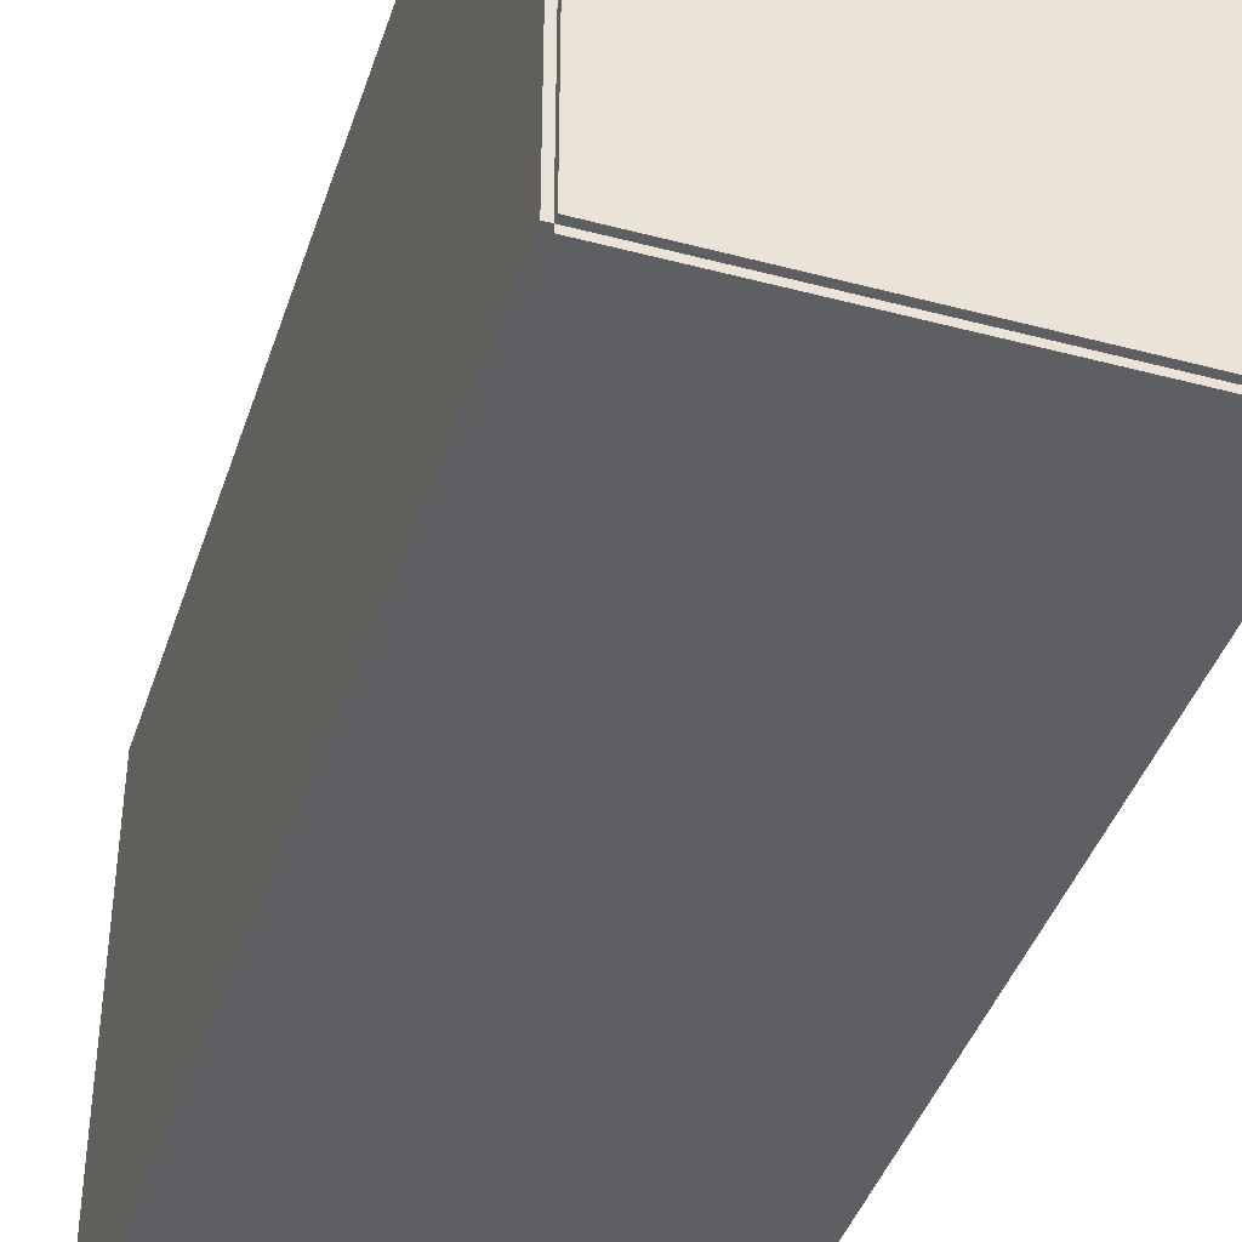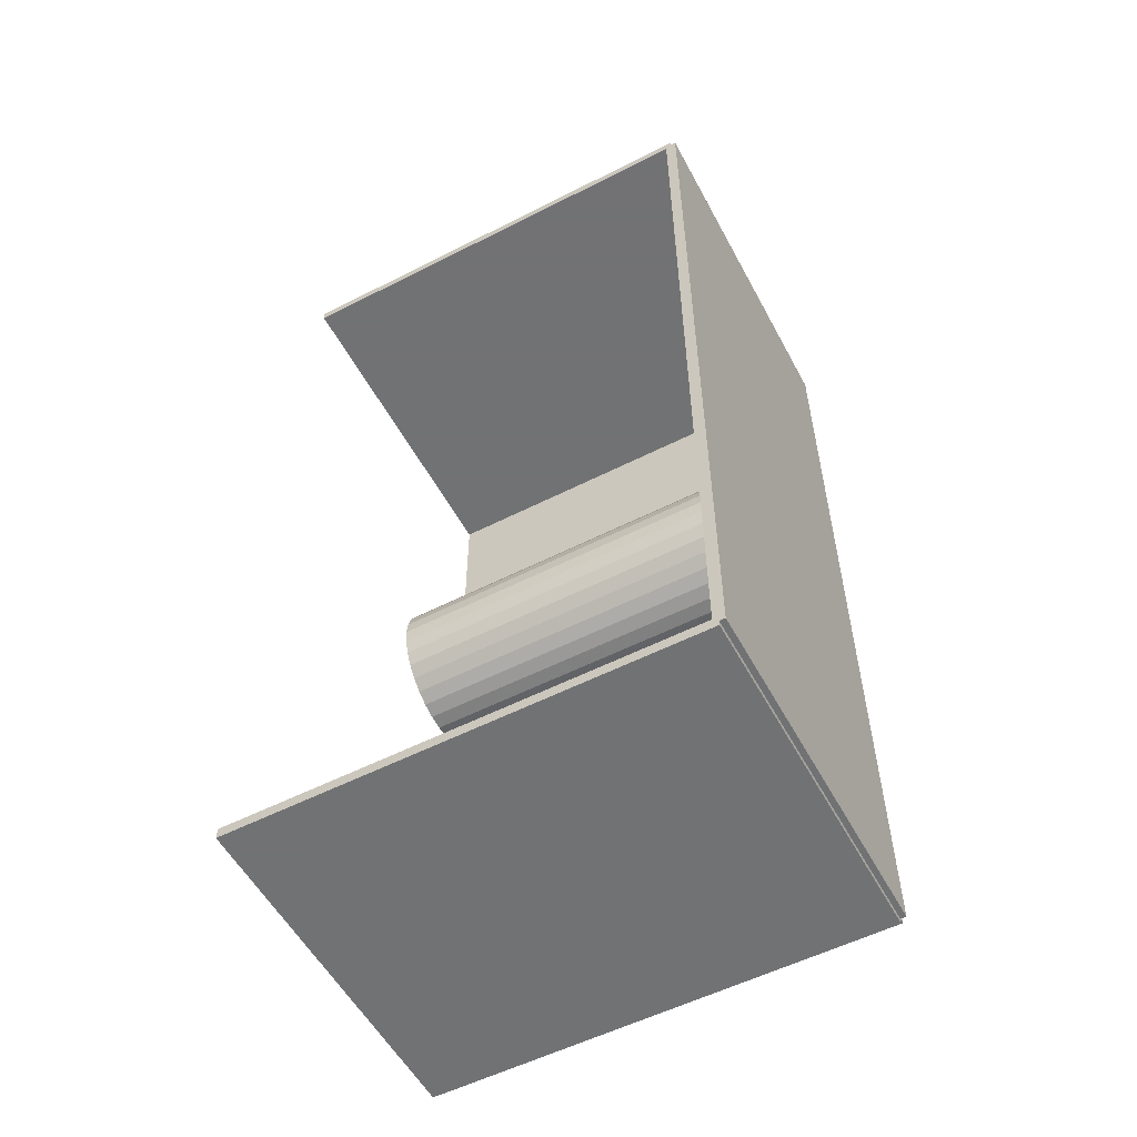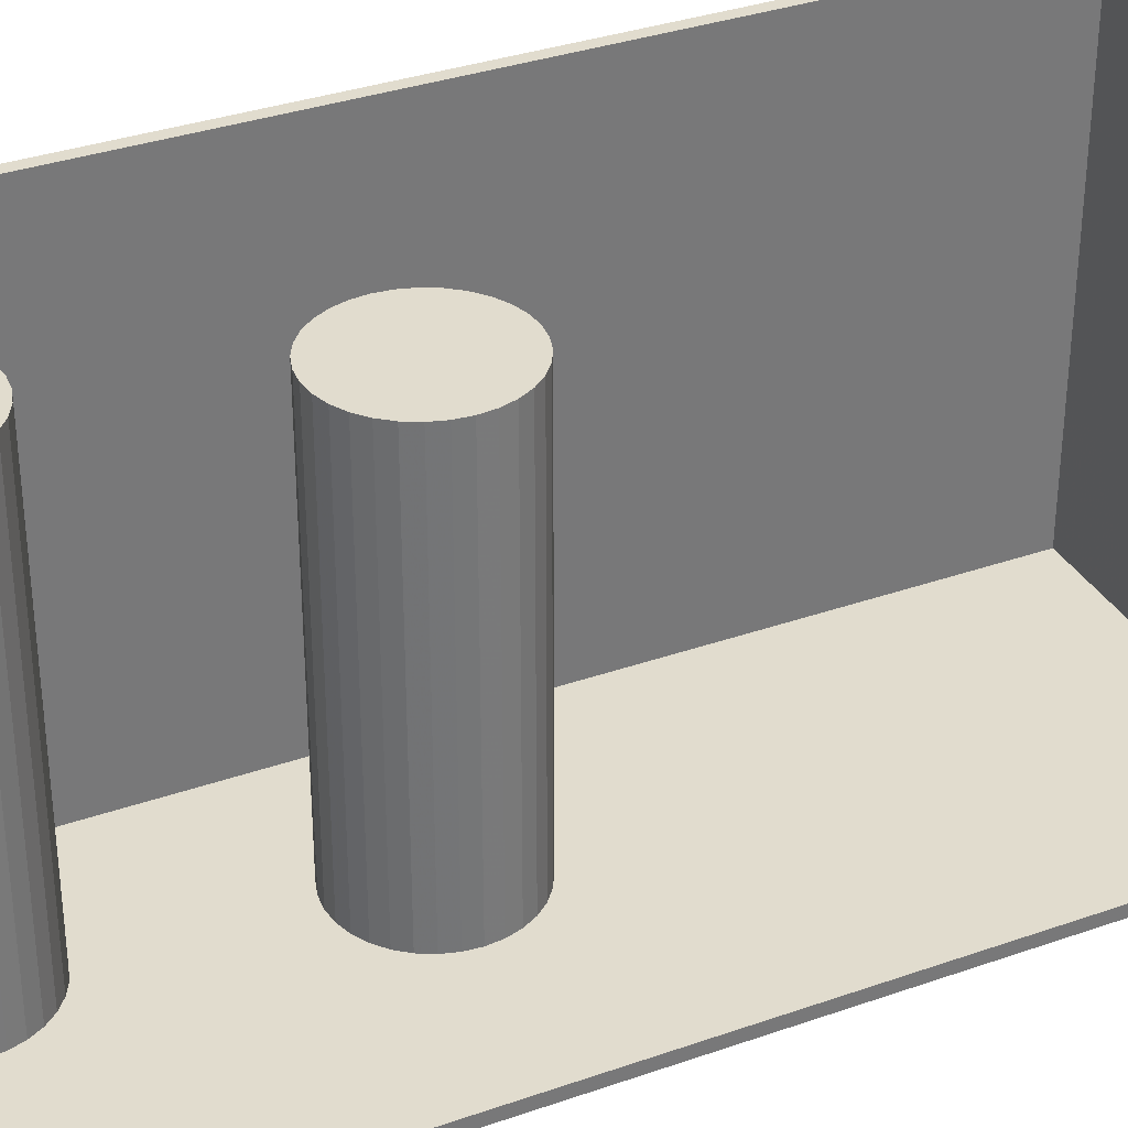
<metadata>
{"format":"obj","ext":"obj","renderer":"f3d","projection":"perspective","resolution":1024,"background":"white","views":[{"elev":-41.8,"azim":-17.7,"up":"+Z"},{"elev":-55.6,"azim":118.1,"up":"+Y"},{"elev":34.0,"azim":64.5,"up":"+Z"}]}
</metadata>
<code>
v -0.07233 -0.1873 -0.002315
v -0.07233 -0.1873 0.002315
v -0.07233 0.1873 -0.002315
v -0.07233 0.1873 0.002315
v 0.07233 -0.1873 -0.002315
v 0.07233 -0.1873 0.002315
v 0.07233 0.1873 -0.002315
v 0.07233 0.1873 0.002315
v -0.07002 -0.1873 0
v -0.07465 -0.1873 0
v -0.07002 0.1873 0
v -0.07465 0.1873 0
v -0.07002 -0.1873 0.1875
v -0.07465 -0.1873 0.1875
v -0.07002 0.1873 0.1875
v -0.07465 0.1873 0.1875
v -0.07233 0.185 0.1875
v -0.07233 0.1895 0.1875
v -0.07233 0.185 0
v -0.07233 0.1895 0
v 0.07233 0.185 0.1875
v 0.07233 0.1895 0.1875
v 0.07233 0.185 0
v 0.07233 0.1895 0
v -0.07233 -0.185 0
v -0.07233 -0.1895 0
v -0.07233 -0.185 0.1875
v -0.07233 -0.1895 0.1875
v 0.07233 -0.185 0
v 0.07233 -0.1895 0
v 0.07233 -0.185 0.1875
v 0.07233 -0.1895 0.1875
v -0.007834 -0.03213 0.00463
v 0.02166 -0.03213 0.00463
v 0.02166 -0.03213 0.0798
v -0.007834 -0.03213 0.0798
v 0.02109 -0.02638 0.00463
v 0.02109 -0.02638 0.0798
v 0.01941 -0.02085 0.00463
v 0.01941 -0.02085 0.0798
v 0.01669 -0.01575 0.00463
v 0.01669 -0.01575 0.0798
v 0.01302 -0.01128 0.00463
v 0.01302 -0.01128 0.0798
v 0.008549 -0.007613 0.00463
v 0.008549 -0.007613 0.0798
v 0.003451 -0.004888 0.00463
v 0.003451 -0.004888 0.0798
v -0.002081 -0.00321 0.00463
v -0.002081 -0.00321 0.0798
v -0.007834 -0.002643 0.00463
v -0.007834 -0.002643 0.0798
v -0.01359 -0.00321 0.00463
v -0.01359 -0.00321 0.0798
v -0.01912 -0.004888 0.00463
v -0.01912 -0.004888 0.0798
v -0.02422 -0.007613 0.00463
v -0.02422 -0.007613 0.0798
v -0.02869 -0.01128 0.00463
v -0.02869 -0.01128 0.0798
v -0.03235 -0.01575 0.00463
v -0.03235 -0.01575 0.0798
v -0.03508 -0.02085 0.00463
v -0.03508 -0.02085 0.0798
v -0.03676 -0.02638 0.00463
v -0.03676 -0.02638 0.0798
v -0.03732 -0.03213 0.00463
v -0.03732 -0.03213 0.0798
v -0.03676 -0.03789 0.00463
v -0.03676 -0.03789 0.0798
v -0.03508 -0.04342 0.00463
v -0.03508 -0.04342 0.0798
v -0.03235 -0.04852 0.00463
v -0.03235 -0.04852 0.0798
v -0.02869 -0.05298 0.00463
v -0.02869 -0.05298 0.0798
v -0.02422 -0.05665 0.00463
v -0.02422 -0.05665 0.0798
v -0.01912 -0.05938 0.00463
v -0.01912 -0.05938 0.0798
v -0.01359 -0.06105 0.00463
v -0.01359 -0.06105 0.0798
v -0.007834 -0.06162 0.00463
v -0.007834 -0.06162 0.0798
v -0.002081 -0.06105 0.00463
v -0.002081 -0.06105 0.0798
v 0.003451 -0.05938 0.00463
v 0.003451 -0.05938 0.0798
v 0.008549 -0.05665 0.00463
v 0.008549 -0.05665 0.0798
v 0.01302 -0.05298 0.00463
v 0.01302 -0.05298 0.0798
v 0.01669 -0.04852 0.00463
v 0.01669 -0.04852 0.0798
v 0.01941 -0.04342 0.00463
v 0.01941 -0.04342 0.0798
v 0.02109 -0.03789 0.00463
v 0.02109 -0.03789 0.0798
v -0.007834 -0.03213 0.0798
v 0.02166 -0.03213 0.0798
v 0.02166 -0.03213 0.155
v -0.007834 -0.03213 0.155
v 0.02109 -0.02638 0.0798
v 0.02109 -0.02638 0.155
v 0.01941 -0.02085 0.0798
v 0.01941 -0.02085 0.155
v 0.01669 -0.01575 0.0798
v 0.01669 -0.01575 0.155
v 0.01302 -0.01128 0.0798
v 0.01302 -0.01128 0.155
v 0.008549 -0.007613 0.0798
v 0.008549 -0.007613 0.155
v 0.003451 -0.004888 0.0798
v 0.003451 -0.004888 0.155
v -0.002081 -0.00321 0.0798
v -0.002081 -0.00321 0.155
v -0.007834 -0.002643 0.0798
v -0.007834 -0.002643 0.155
v -0.01359 -0.00321 0.0798
v -0.01359 -0.00321 0.155
v -0.01912 -0.004888 0.0798
v -0.01912 -0.004888 0.155
v -0.02422 -0.007613 0.0798
v -0.02422 -0.007613 0.155
v -0.02869 -0.01128 0.0798
v -0.02869 -0.01128 0.155
v -0.03235 -0.01575 0.0798
v -0.03235 -0.01575 0.155
v -0.03508 -0.02085 0.0798
v -0.03508 -0.02085 0.155
v -0.03676 -0.02638 0.0798
v -0.03676 -0.02638 0.155
v -0.03732 -0.03213 0.0798
v -0.03732 -0.03213 0.155
v -0.03676 -0.03789 0.0798
v -0.03676 -0.03789 0.155
v -0.03508 -0.04342 0.0798
v -0.03508 -0.04342 0.155
v -0.03235 -0.04852 0.0798
v -0.03235 -0.04852 0.155
v -0.02869 -0.05298 0.0798
v -0.02869 -0.05298 0.155
v -0.02422 -0.05665 0.0798
v -0.02422 -0.05665 0.155
v -0.01912 -0.05938 0.0798
v -0.01912 -0.05938 0.155
v -0.01359 -0.06105 0.0798
v -0.01359 -0.06105 0.155
v -0.007834 -0.06162 0.0798
v -0.007834 -0.06162 0.155
v -0.002081 -0.06105 0.0798
v -0.002081 -0.06105 0.155
v 0.003451 -0.05938 0.0798
v 0.003451 -0.05938 0.155
v 0.008549 -0.05665 0.0798
v 0.008549 -0.05665 0.155
v 0.01302 -0.05298 0.0798
v 0.01302 -0.05298 0.155
v 0.01669 -0.04852 0.0798
v 0.01669 -0.04852 0.155
v 0.01941 -0.04342 0.0798
v 0.01941 -0.04342 0.155
v 0.02109 -0.03789 0.0798
v 0.02109 -0.03789 0.155
v -0.0205 -0.1535 0.00463
v 0.008664 -0.1535 0.00463
v 0.008664 -0.1535 0.08527
v -0.0205 -0.1535 0.08527
v 0.008103 -0.1478 0.00463
v 0.008103 -0.1478 0.08527
v 0.006444 -0.1424 0.00463
v 0.006444 -0.1424 0.08527
v 0.003748 -0.1373 0.00463
v 0.003748 -0.1373 0.08527
v 0.0001207 -0.1329 0.00463
v 0.0001207 -0.1329 0.08527
v -0.004299 -0.1293 0.00463
v -0.004299 -0.1293 0.08527
v -0.009342 -0.1266 0.00463
v -0.009342 -0.1266 0.08527
v -0.01481 -0.1249 0.00463
v -0.01481 -0.1249 0.08527
v -0.0205 -0.1244 0.00463
v -0.0205 -0.1244 0.08527
v -0.02619 -0.1249 0.00463
v -0.02619 -0.1249 0.08527
v -0.03167 -0.1266 0.00463
v -0.03167 -0.1266 0.08527
v -0.03671 -0.1293 0.00463
v -0.03671 -0.1293 0.08527
v -0.04113 -0.1329 0.00463
v -0.04113 -0.1329 0.08527
v -0.04476 -0.1373 0.00463
v -0.04476 -0.1373 0.08527
v -0.04745 -0.1424 0.00463
v -0.04745 -0.1424 0.08527
v -0.04911 -0.1478 0.00463
v -0.04911 -0.1478 0.08527
v -0.04967 -0.1535 0.00463
v -0.04967 -0.1535 0.08527
v -0.04911 -0.1592 0.00463
v -0.04911 -0.1592 0.08527
v -0.04745 -0.1647 0.00463
v -0.04745 -0.1647 0.08527
v -0.04476 -0.1697 0.00463
v -0.04476 -0.1697 0.08527
v -0.04113 -0.1742 0.00463
v -0.04113 -0.1742 0.08527
v -0.03671 -0.1778 0.00463
v -0.03671 -0.1778 0.08527
v -0.03167 -0.1805 0.00463
v -0.03167 -0.1805 0.08527
v -0.02619 -0.1821 0.00463
v -0.02619 -0.1821 0.08527
v -0.0205 -0.1827 0.00463
v -0.0205 -0.1827 0.08527
v -0.01481 -0.1821 0.00463
v -0.01481 -0.1821 0.08527
v -0.009342 -0.1805 0.00463
v -0.009342 -0.1805 0.08527
v -0.004299 -0.1778 0.00463
v -0.004299 -0.1778 0.08527
v 0.0001207 -0.1742 0.00463
v 0.0001207 -0.1742 0.08527
v 0.003748 -0.1697 0.00463
v 0.003748 -0.1697 0.08527
v 0.006444 -0.1647 0.00463
v 0.006444 -0.1647 0.08527
v 0.008103 -0.1592 0.00463
v 0.008103 -0.1592 0.08527
v -0.0205 -0.1535 0.08527
v 0.008664 -0.1535 0.08527
v 0.008664 -0.1535 0.1659
v -0.0205 -0.1535 0.1659
v 0.008103 -0.1478 0.08527
v 0.008103 -0.1478 0.1659
v 0.006444 -0.1424 0.08527
v 0.006444 -0.1424 0.1659
v 0.003748 -0.1373 0.08527
v 0.003748 -0.1373 0.1659
v 0.0001207 -0.1329 0.08527
v 0.0001207 -0.1329 0.1659
v -0.004299 -0.1293 0.08527
v -0.004299 -0.1293 0.1659
v -0.009342 -0.1266 0.08527
v -0.009342 -0.1266 0.1659
v -0.01481 -0.1249 0.08527
v -0.01481 -0.1249 0.1659
v -0.0205 -0.1244 0.08527
v -0.0205 -0.1244 0.1659
v -0.02619 -0.1249 0.08527
v -0.02619 -0.1249 0.1659
v -0.03167 -0.1266 0.08527
v -0.03167 -0.1266 0.1659
v -0.03671 -0.1293 0.08527
v -0.03671 -0.1293 0.1659
v -0.04113 -0.1329 0.08527
v -0.04113 -0.1329 0.1659
v -0.04476 -0.1373 0.08527
v -0.04476 -0.1373 0.1659
v -0.04745 -0.1424 0.08527
v -0.04745 -0.1424 0.1659
v -0.04911 -0.1478 0.08527
v -0.04911 -0.1478 0.1659
v -0.04967 -0.1535 0.08527
v -0.04967 -0.1535 0.1659
v -0.04911 -0.1592 0.08527
v -0.04911 -0.1592 0.1659
v -0.04745 -0.1647 0.08527
v -0.04745 -0.1647 0.1659
v -0.04476 -0.1697 0.08527
v -0.04476 -0.1697 0.1659
v -0.04113 -0.1742 0.08527
v -0.04113 -0.1742 0.1659
v -0.03671 -0.1778 0.08527
v -0.03671 -0.1778 0.1659
v -0.03167 -0.1805 0.08527
v -0.03167 -0.1805 0.1659
v -0.02619 -0.1821 0.08527
v -0.02619 -0.1821 0.1659
v -0.0205 -0.1827 0.08527
v -0.0205 -0.1827 0.1659
v -0.01481 -0.1821 0.08527
v -0.01481 -0.1821 0.1659
v -0.009342 -0.1805 0.08527
v -0.009342 -0.1805 0.1659
v -0.004299 -0.1778 0.08527
v -0.004299 -0.1778 0.1659
v 0.0001207 -0.1742 0.08527
v 0.0001207 -0.1742 0.1659
v 0.003748 -0.1697 0.08527
v 0.003748 -0.1697 0.1659
v 0.006444 -0.1647 0.08527
v 0.006444 -0.1647 0.1659
v 0.008103 -0.1592 0.08527
v 0.008103 -0.1592 0.1659
f 2 4 1
f 5 2 1
f 1 4 3
f 3 5 1
f 2 8 4
f 6 2 5
f 6 8 2
f 4 8 3
f 7 5 3
f 3 8 7
f 7 6 5
f 8 6 7
f 10 12 9
f 13 10 9
f 9 12 11
f 11 13 9
f 10 16 12
f 14 10 13
f 14 16 10
f 12 16 11
f 15 13 11
f 11 16 15
f 15 14 13
f 16 14 15
f 18 20 17
f 21 18 17
f 17 20 19
f 19 21 17
f 18 24 20
f 22 18 21
f 22 24 18
f 20 24 19
f 23 21 19
f 19 24 23
f 23 22 21
f 24 22 23
f 26 28 25
f 29 26 25
f 25 28 27
f 27 29 25
f 26 32 28
f 30 26 29
f 30 32 26
f 28 32 27
f 31 29 27
f 27 32 31
f 31 30 29
f 32 30 31
f 34 33 37
f 34 37 35
f 35 37 38
f 35 38 36
f 37 33 39
f 37 39 38
f 38 39 40
f 38 40 36
f 39 33 41
f 39 41 40
f 40 41 42
f 40 42 36
f 41 33 43
f 41 43 42
f 42 43 44
f 42 44 36
f 43 33 45
f 43 45 44
f 44 45 46
f 44 46 36
f 45 33 47
f 45 47 46
f 46 47 48
f 46 48 36
f 47 33 49
f 47 49 48
f 48 49 50
f 48 50 36
f 49 33 51
f 49 51 50
f 50 51 52
f 50 52 36
f 51 33 53
f 51 53 52
f 52 53 54
f 52 54 36
f 53 33 55
f 53 55 54
f 54 55 56
f 54 56 36
f 55 33 57
f 55 57 56
f 56 57 58
f 56 58 36
f 57 33 59
f 57 59 58
f 58 59 60
f 58 60 36
f 59 33 61
f 59 61 60
f 60 61 62
f 60 62 36
f 61 33 63
f 61 63 62
f 62 63 64
f 62 64 36
f 63 33 65
f 63 65 64
f 64 65 66
f 64 66 36
f 65 33 67
f 65 67 66
f 66 67 68
f 66 68 36
f 67 33 69
f 67 69 68
f 68 69 70
f 68 70 36
f 69 33 71
f 69 71 70
f 70 71 72
f 70 72 36
f 71 33 73
f 71 73 72
f 72 73 74
f 72 74 36
f 73 33 75
f 73 75 74
f 74 75 76
f 74 76 36
f 75 33 77
f 75 77 76
f 76 77 78
f 76 78 36
f 77 33 79
f 77 79 78
f 78 79 80
f 78 80 36
f 79 33 81
f 79 81 80
f 80 81 82
f 80 82 36
f 81 33 83
f 81 83 82
f 82 83 84
f 82 84 36
f 83 33 85
f 83 85 84
f 84 85 86
f 84 86 36
f 85 33 87
f 85 87 86
f 86 87 88
f 86 88 36
f 87 33 89
f 87 89 88
f 88 89 90
f 88 90 36
f 89 33 91
f 89 91 90
f 90 91 92
f 90 92 36
f 91 33 93
f 91 93 92
f 92 93 94
f 92 94 36
f 93 33 95
f 93 95 94
f 94 95 96
f 94 96 36
f 95 33 97
f 95 97 96
f 96 97 98
f 96 98 36
f 97 33 34
f 97 34 98
f 98 34 35
f 98 35 36
f 100 99 103
f 100 103 101
f 101 103 104
f 101 104 102
f 103 99 105
f 103 105 104
f 104 105 106
f 104 106 102
f 105 99 107
f 105 107 106
f 106 107 108
f 106 108 102
f 107 99 109
f 107 109 108
f 108 109 110
f 108 110 102
f 109 99 111
f 109 111 110
f 110 111 112
f 110 112 102
f 111 99 113
f 111 113 112
f 112 113 114
f 112 114 102
f 113 99 115
f 113 115 114
f 114 115 116
f 114 116 102
f 115 99 117
f 115 117 116
f 116 117 118
f 116 118 102
f 117 99 119
f 117 119 118
f 118 119 120
f 118 120 102
f 119 99 121
f 119 121 120
f 120 121 122
f 120 122 102
f 121 99 123
f 121 123 122
f 122 123 124
f 122 124 102
f 123 99 125
f 123 125 124
f 124 125 126
f 124 126 102
f 125 99 127
f 125 127 126
f 126 127 128
f 126 128 102
f 127 99 129
f 127 129 128
f 128 129 130
f 128 130 102
f 129 99 131
f 129 131 130
f 130 131 132
f 130 132 102
f 131 99 133
f 131 133 132
f 132 133 134
f 132 134 102
f 133 99 135
f 133 135 134
f 134 135 136
f 134 136 102
f 135 99 137
f 135 137 136
f 136 137 138
f 136 138 102
f 137 99 139
f 137 139 138
f 138 139 140
f 138 140 102
f 139 99 141
f 139 141 140
f 140 141 142
f 140 142 102
f 141 99 143
f 141 143 142
f 142 143 144
f 142 144 102
f 143 99 145
f 143 145 144
f 144 145 146
f 144 146 102
f 145 99 147
f 145 147 146
f 146 147 148
f 146 148 102
f 147 99 149
f 147 149 148
f 148 149 150
f 148 150 102
f 149 99 151
f 149 151 150
f 150 151 152
f 150 152 102
f 151 99 153
f 151 153 152
f 152 153 154
f 152 154 102
f 153 99 155
f 153 155 154
f 154 155 156
f 154 156 102
f 155 99 157
f 155 157 156
f 156 157 158
f 156 158 102
f 157 99 159
f 157 159 158
f 158 159 160
f 158 160 102
f 159 99 161
f 159 161 160
f 160 161 162
f 160 162 102
f 161 99 163
f 161 163 162
f 162 163 164
f 162 164 102
f 163 99 100
f 163 100 164
f 164 100 101
f 164 101 102
f 166 165 169
f 166 169 167
f 167 169 170
f 167 170 168
f 169 165 171
f 169 171 170
f 170 171 172
f 170 172 168
f 171 165 173
f 171 173 172
f 172 173 174
f 172 174 168
f 173 165 175
f 173 175 174
f 174 175 176
f 174 176 168
f 175 165 177
f 175 177 176
f 176 177 178
f 176 178 168
f 177 165 179
f 177 179 178
f 178 179 180
f 178 180 168
f 179 165 181
f 179 181 180
f 180 181 182
f 180 182 168
f 181 165 183
f 181 183 182
f 182 183 184
f 182 184 168
f 183 165 185
f 183 185 184
f 184 185 186
f 184 186 168
f 185 165 187
f 185 187 186
f 186 187 188
f 186 188 168
f 187 165 189
f 187 189 188
f 188 189 190
f 188 190 168
f 189 165 191
f 189 191 190
f 190 191 192
f 190 192 168
f 191 165 193
f 191 193 192
f 192 193 194
f 192 194 168
f 193 165 195
f 193 195 194
f 194 195 196
f 194 196 168
f 195 165 197
f 195 197 196
f 196 197 198
f 196 198 168
f 197 165 199
f 197 199 198
f 198 199 200
f 198 200 168
f 199 165 201
f 199 201 200
f 200 201 202
f 200 202 168
f 201 165 203
f 201 203 202
f 202 203 204
f 202 204 168
f 203 165 205
f 203 205 204
f 204 205 206
f 204 206 168
f 205 165 207
f 205 207 206
f 206 207 208
f 206 208 168
f 207 165 209
f 207 209 208
f 208 209 210
f 208 210 168
f 209 165 211
f 209 211 210
f 210 211 212
f 210 212 168
f 211 165 213
f 211 213 212
f 212 213 214
f 212 214 168
f 213 165 215
f 213 215 214
f 214 215 216
f 214 216 168
f 215 165 217
f 215 217 216
f 216 217 218
f 216 218 168
f 217 165 219
f 217 219 218
f 218 219 220
f 218 220 168
f 219 165 221
f 219 221 220
f 220 221 222
f 220 222 168
f 221 165 223
f 221 223 222
f 222 223 224
f 222 224 168
f 223 165 225
f 223 225 224
f 224 225 226
f 224 226 168
f 225 165 227
f 225 227 226
f 226 227 228
f 226 228 168
f 227 165 229
f 227 229 228
f 228 229 230
f 228 230 168
f 229 165 166
f 229 166 230
f 230 166 167
f 230 167 168
f 232 231 235
f 232 235 233
f 233 235 236
f 233 236 234
f 235 231 237
f 235 237 236
f 236 237 238
f 236 238 234
f 237 231 239
f 237 239 238
f 238 239 240
f 238 240 234
f 239 231 241
f 239 241 240
f 240 241 242
f 240 242 234
f 241 231 243
f 241 243 242
f 242 243 244
f 242 244 234
f 243 231 245
f 243 245 244
f 244 245 246
f 244 246 234
f 245 231 247
f 245 247 246
f 246 247 248
f 246 248 234
f 247 231 249
f 247 249 248
f 248 249 250
f 248 250 234
f 249 231 251
f 249 251 250
f 250 251 252
f 250 252 234
f 251 231 253
f 251 253 252
f 252 253 254
f 252 254 234
f 253 231 255
f 253 255 254
f 254 255 256
f 254 256 234
f 255 231 257
f 255 257 256
f 256 257 258
f 256 258 234
f 257 231 259
f 257 259 258
f 258 259 260
f 258 260 234
f 259 231 261
f 259 261 260
f 260 261 262
f 260 262 234
f 261 231 263
f 261 263 262
f 262 263 264
f 262 264 234
f 263 231 265
f 263 265 264
f 264 265 266
f 264 266 234
f 265 231 267
f 265 267 266
f 266 267 268
f 266 268 234
f 267 231 269
f 267 269 268
f 268 269 270
f 268 270 234
f 269 231 271
f 269 271 270
f 270 271 272
f 270 272 234
f 271 231 273
f 271 273 272
f 272 273 274
f 272 274 234
f 273 231 275
f 273 275 274
f 274 275 276
f 274 276 234
f 275 231 277
f 275 277 276
f 276 277 278
f 276 278 234
f 277 231 279
f 277 279 278
f 278 279 280
f 278 280 234
f 279 231 281
f 279 281 280
f 280 281 282
f 280 282 234
f 281 231 283
f 281 283 282
f 282 283 284
f 282 284 234
f 283 231 285
f 283 285 284
f 284 285 286
f 284 286 234
f 285 231 287
f 285 287 286
f 286 287 288
f 286 288 234
f 287 231 289
f 287 289 288
f 288 289 290
f 288 290 234
f 289 231 291
f 289 291 290
f 290 291 292
f 290 292 234
f 291 231 293
f 291 293 292
f 292 293 294
f 292 294 234
f 293 231 295
f 293 295 294
f 294 295 296
f 294 296 234
f 295 231 232
f 295 232 296
f 296 232 233
f 296 233 234

</code>
